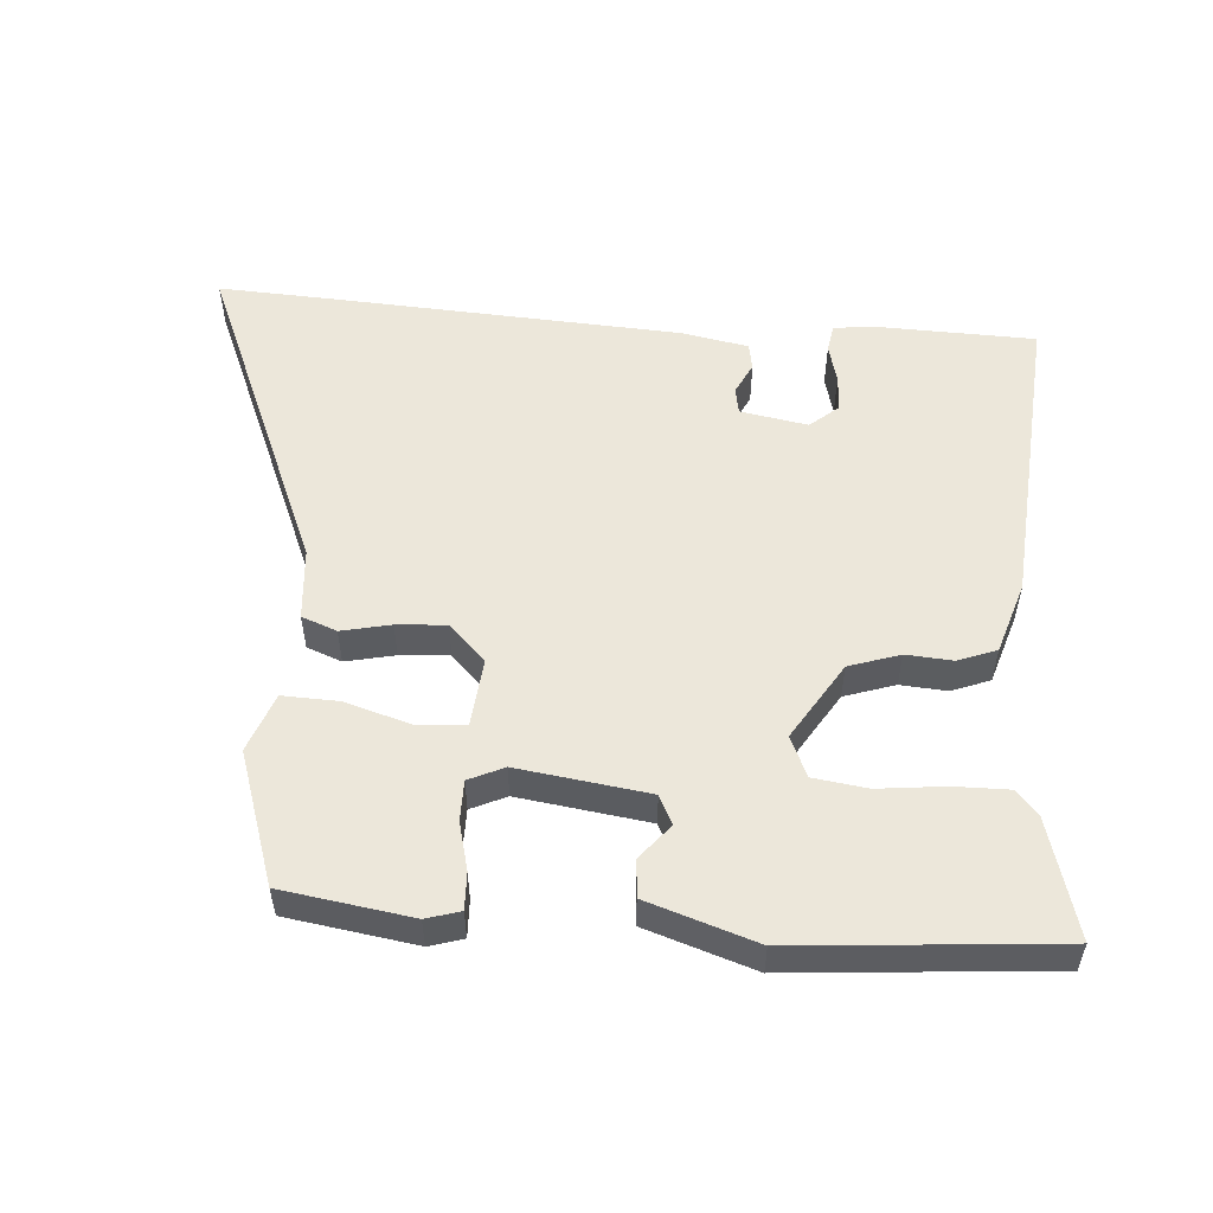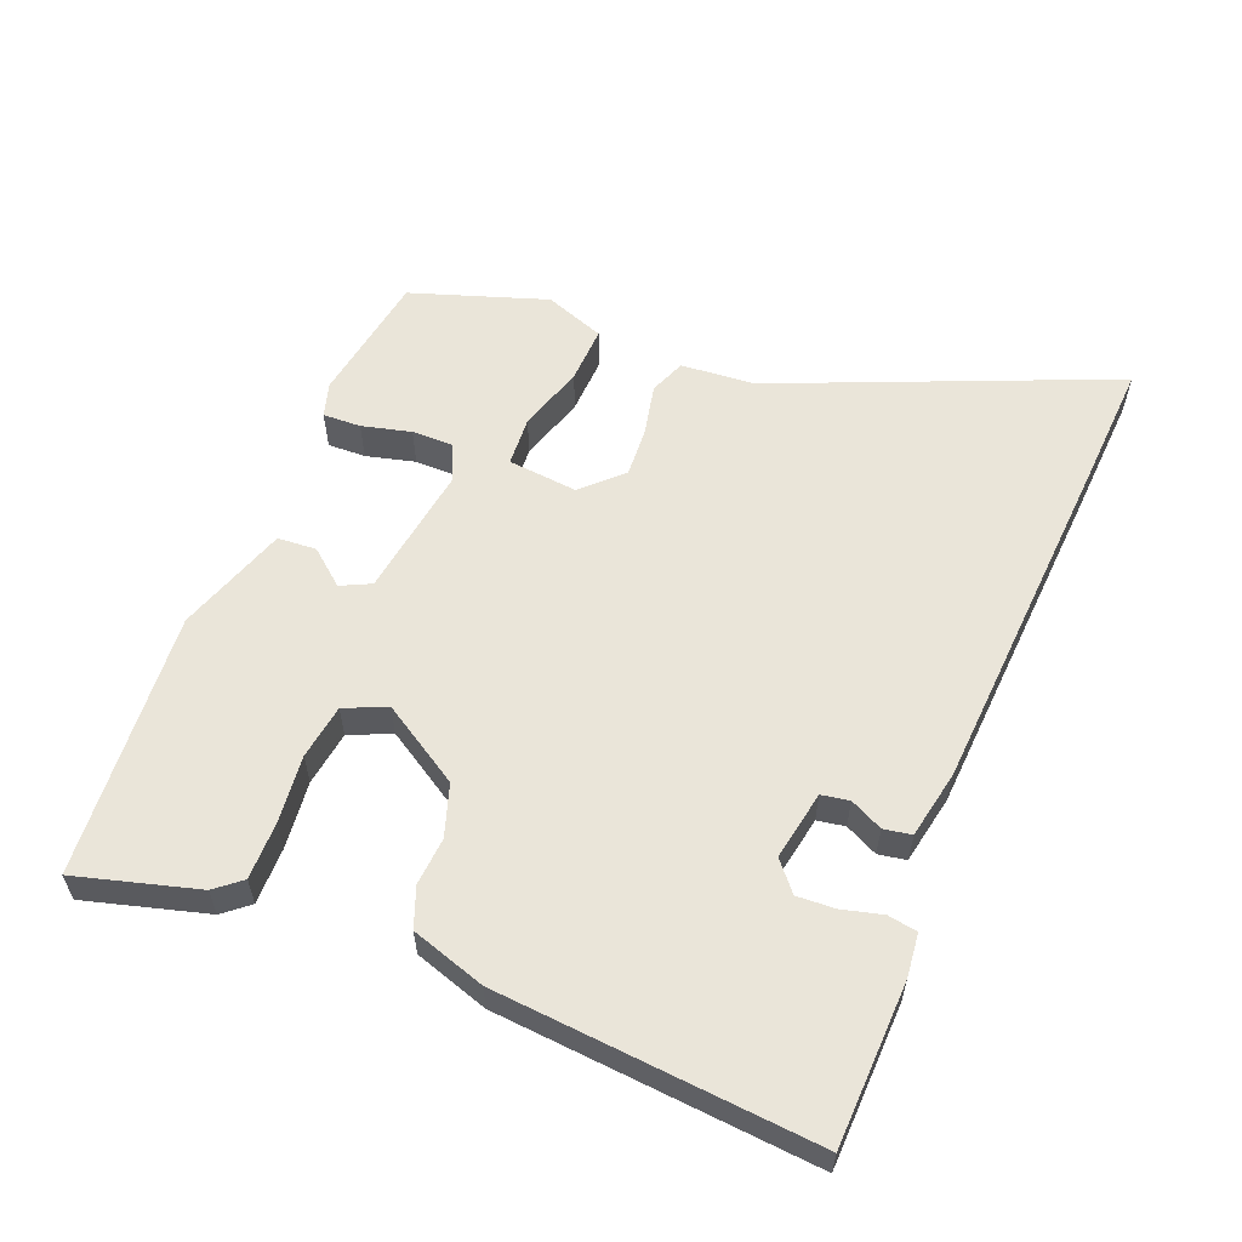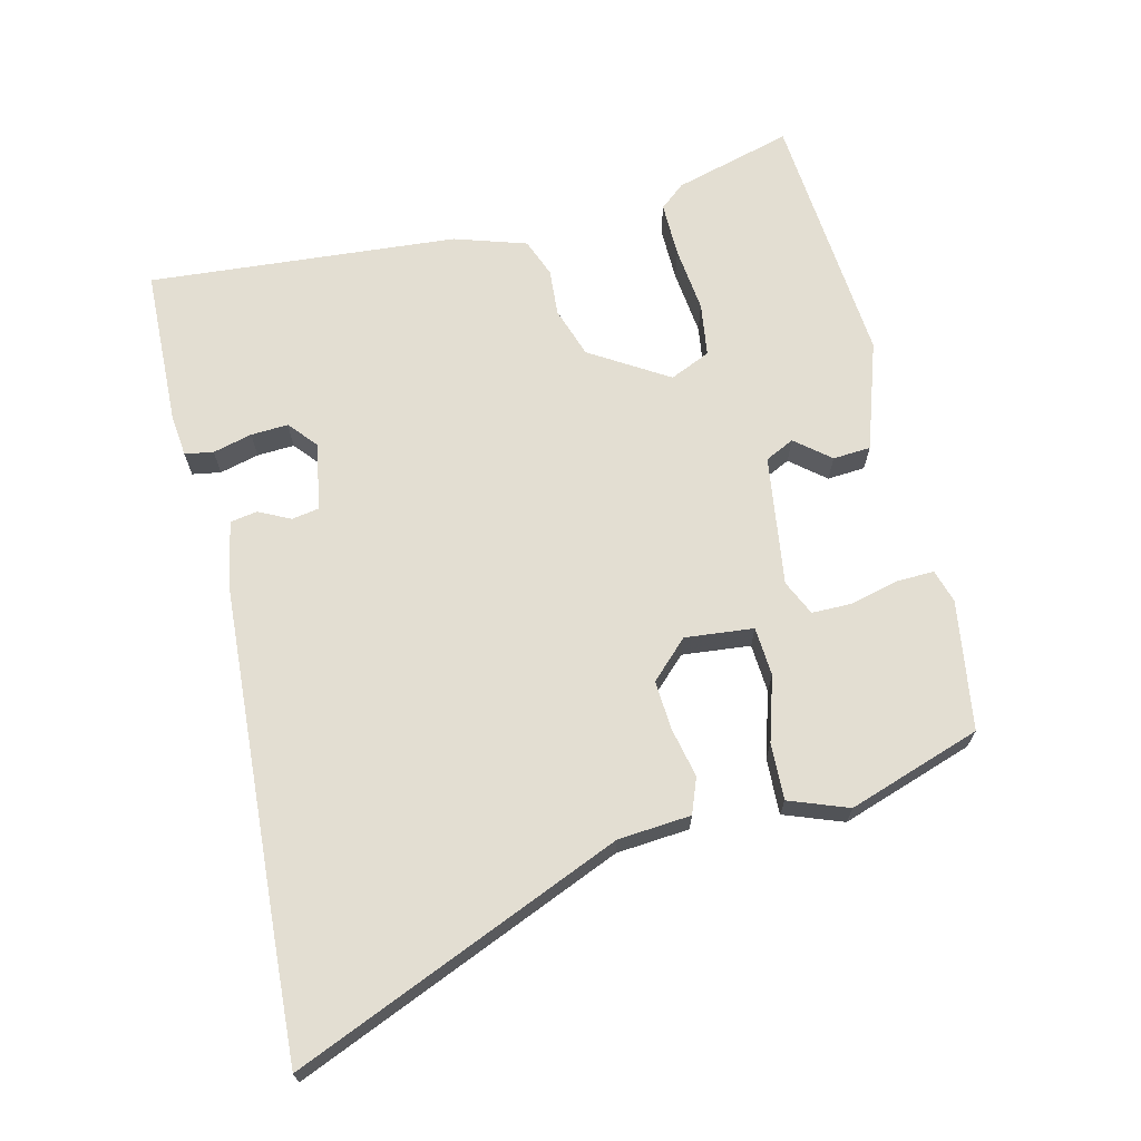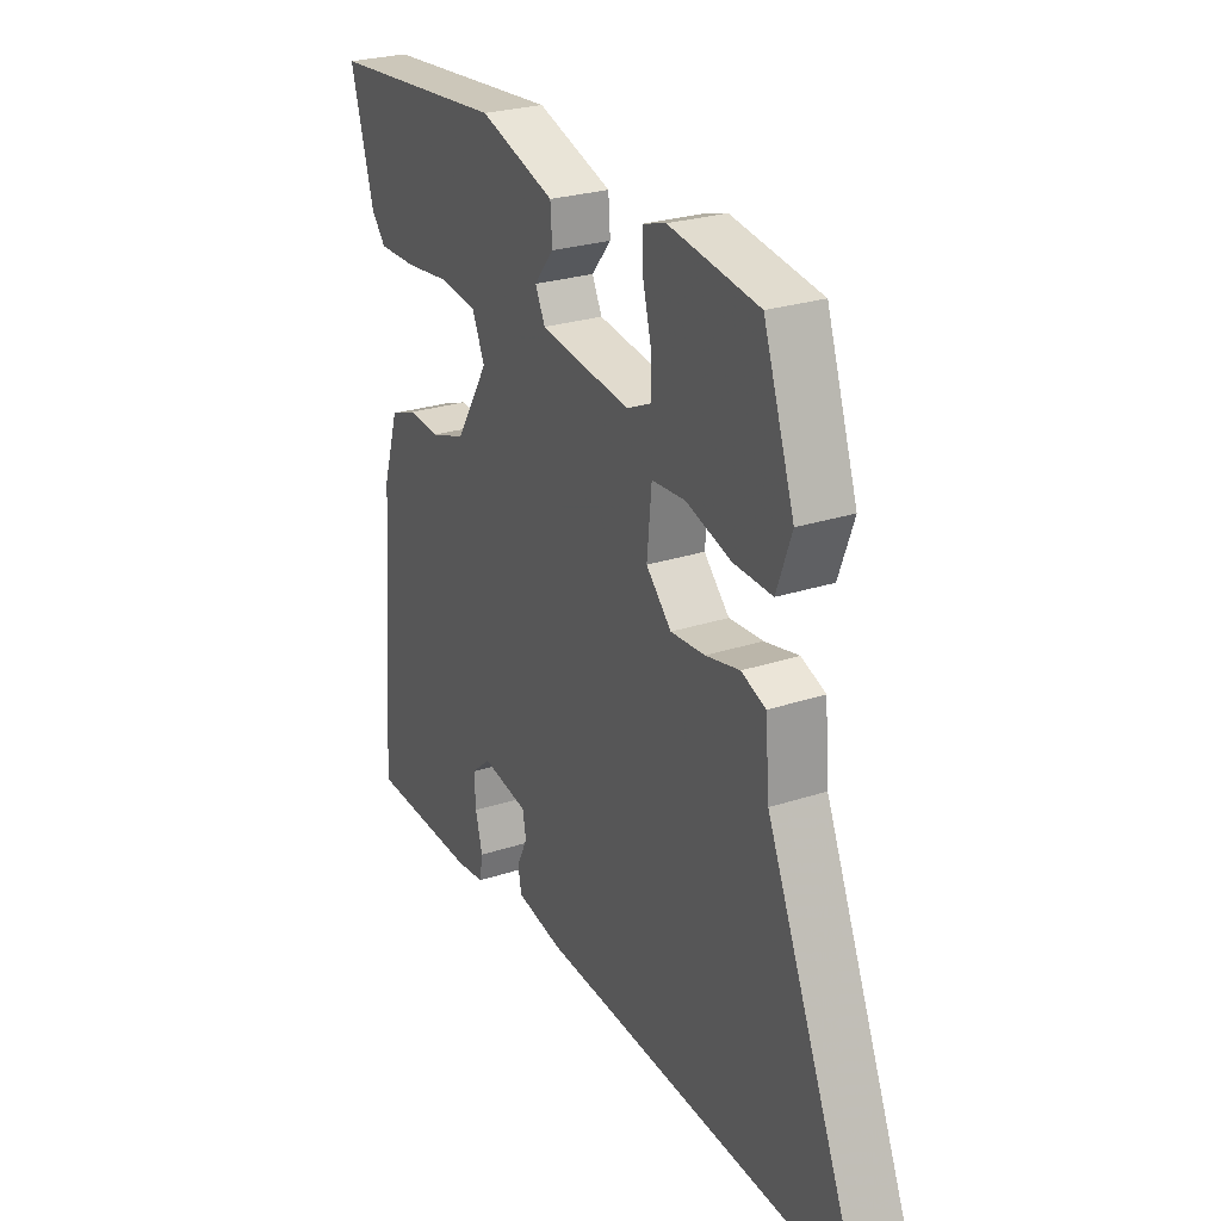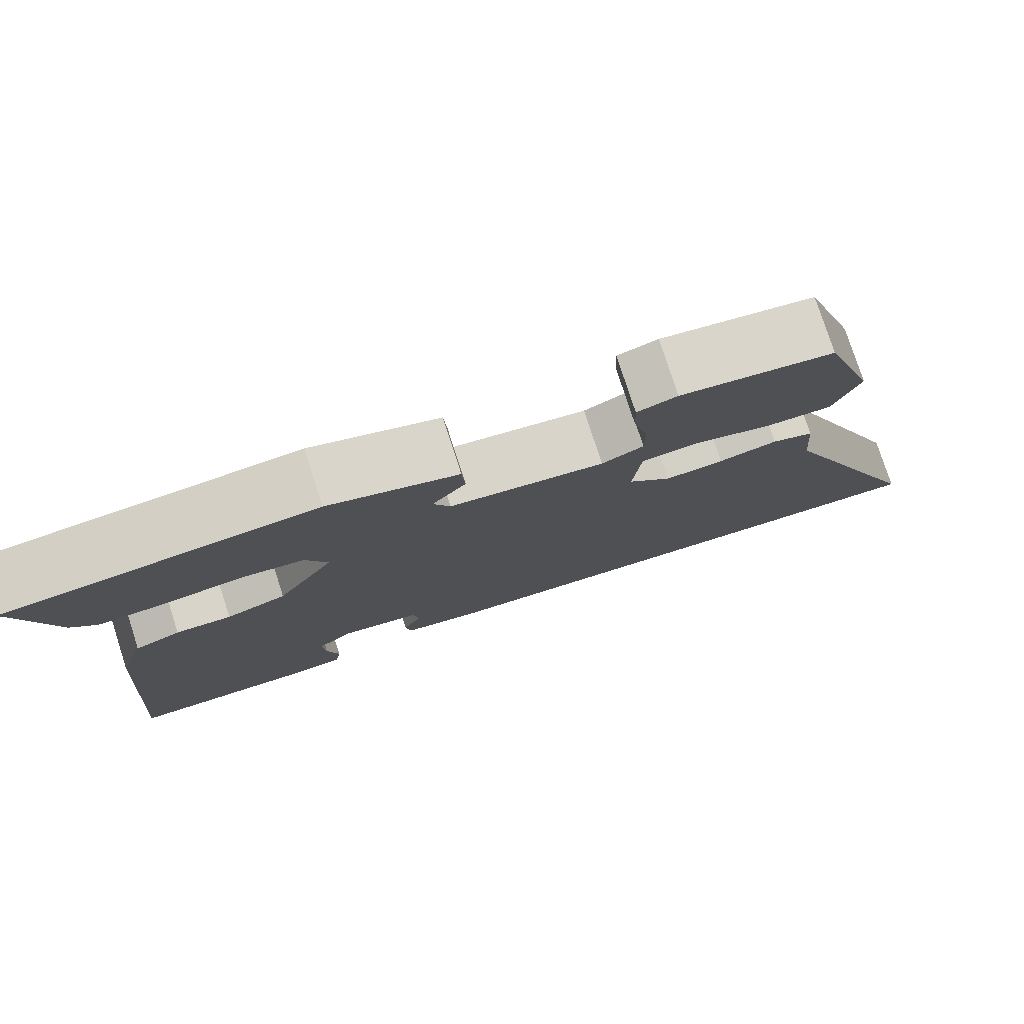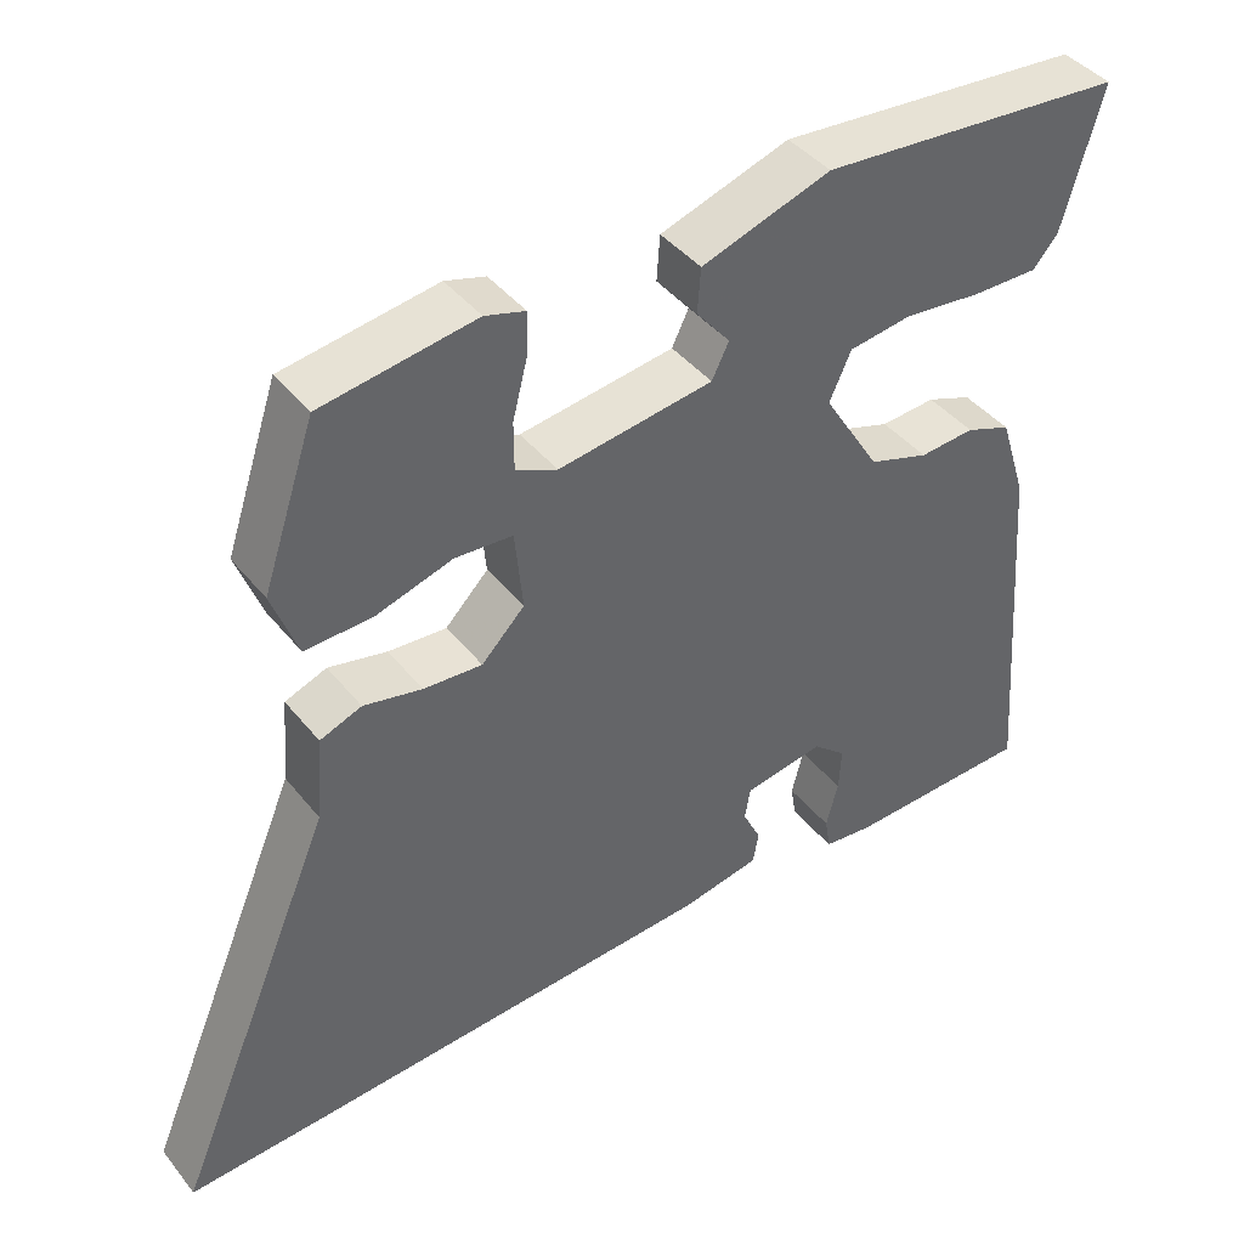
<metadata>
{"format":"obj","ext":"obj","renderer":"f3d","projection":"perspective","resolution":1024,"background":"white","views":[{"elev":53.4,"azim":4.3,"up":"+Y"},{"elev":57.9,"azim":112.1,"up":"+Y"},{"elev":67.6,"azim":-103.5,"up":"+Y"},{"elev":26.1,"azim":-117.5,"up":"+Z"},{"elev":77.9,"azim":162.1,"up":"+Z"},{"elev":42.1,"azim":-35.3,"up":"+Z"}]}
</metadata>
<code>
v -0.431 0.07 0.493
v -0.24 0.07 0.522
v -0.19 0.07 0.507
v -0.192 0.07 0.452
v -0.21 0.07 0.381
v -0.21 0.07 0.321
v -0.158 0.07 0.297
v 0.035 0.07 0.324
v 0.056 0.07 0.367
v 0.014 0.07 0.418
v 0.018 0.07 0.474
v 0.179 0.07 0.527
v 0.466 0.07 0.503
v 0.562 0.07 0.495
v 0.513 0.07 0.32
v 0.482 0.07 0.283
v 0.4 0.07 0.284
v 0.302 0.07 0.295
v 0.223 0.07 0.284
v 0.196 0.07 0.224
v 0.267 0.07 0.109
v 0.342 0.07 0.084
v 0.411 0.07 0.089
v 0.468 0.07 0.067
v 0.502 0.07 -0.04
v 0.538 0.07 -0.497
v 0.303 0.07 -0.504
v 0.241 0.07 -0.497
v 0.234 0.07 -0.455
v 0.249 0.07 -0.397
v 0.252 0.07 -0.342
v 0.21 0.07 -0.306
v 0.11 0.07 -0.324
v 0.103 0.07 -0.364
v 0.126 0.07 -0.411
v 0.119 0.07 -0.451
v 0.02 0.07 -0.47
v -0.497 0.07 -0.5
v -0.67 0.07 -0.509
v -0.465 0.07 -0.025
v -0.456 0.07 0.082
v -0.404 0.07 0.102
v -0.331 0.07 0.086
v -0.258 0.07 0.081
v -0.204 0.07 0.136
v -0.214 0.07 0.237
v -0.286 0.07 0.242
v -0.382 0.07 0.213
v -0.465 0.07 0.21
v -0.497 0.07 0.297
v -0.431 0 0.493
v -0.24 0 0.522
v -0.19 0 0.507
v -0.192 0 0.452
v -0.21 0 0.381
v -0.21 0 0.321
v -0.158 0 0.297
v 0.035 0 0.324
v 0.056 0 0.367
v 0.014 0 0.418
v 0.018 0 0.474
v 0.179 0 0.527
v 0.466 0 0.503
v 0.562 0 0.495
v 0.513 0 0.32
v 0.482 0 0.283
v 0.4 0 0.284
v 0.302 0 0.295
v 0.223 0 0.284
v 0.196 0 0.224
v 0.267 0 0.109
v 0.342 0 0.084
v 0.411 0 0.089
v 0.468 0 0.067
v 0.502 0 -0.04
v 0.538 0 -0.497
v 0.303 0 -0.504
v 0.241 0 -0.497
v 0.234 0 -0.455
v 0.249 0 -0.397
v 0.252 0 -0.342
v 0.21 0 -0.306
v 0.11 0 -0.324
v 0.103 0 -0.364
v 0.126 0 -0.411
v 0.119 0 -0.451
v 0.02 0 -0.47
v -0.497 0 -0.5
v -0.67 0 -0.509
v -0.465 0 -0.025
v -0.456 0 0.082
v -0.404 0 0.102
v -0.331 0 0.086
v -0.258 0 0.081
v -0.204 0 0.136
v -0.214 0 0.237
v -0.286 0 0.242
v -0.382 0 0.213
v -0.465 0 0.21
v -0.497 0 0.297
f 47 48 49 50
f 46 47 50 1
f 40 41 42 43
f 40 43 44
f 39 40 44
f 38 39 44 45
f 34 35 36 37
f 33 34 37 38
f 27 28 29 30
f 27 30 31
f 26 27 31
f 25 26 31 32
f 22 23 24 25
f 21 22 25 32
f 15 16 17 18
f 13 14 15 18
f 13 18 19
f 12 13 19
f 9 10 11 12
f 8 9 12 19
f 7 8 19 20
f 2 3 4 5
f 46 1 2 5
f 46 5 6
f 45 46 6 7
f 33 38 45
f 21 32 33 45
f 7 20 21 45
f 100 99 98 97
f 51 100 97 96
f 93 92 91 90
f 94 93 90
f 94 90 89
f 95 94 89 88
f 87 86 85 84
f 88 87 84 83
f 80 79 78 77
f 81 80 77
f 81 77 76
f 82 81 76 75
f 75 74 73 72
f 82 75 72 71
f 68 67 66 65
f 68 65 64 63
f 69 68 63
f 69 63 62
f 62 61 60 59
f 69 62 59 58
f 70 69 58 57
f 55 54 53 52
f 55 52 51 96
f 56 55 96
f 57 56 96 95
f 95 88 83
f 95 83 82 71
f 95 71 70 57
f 1 51 52 2
f 2 52 53 3
f 3 53 54 4
f 4 54 55 5
f 5 55 56 6
f 6 56 57 7
f 7 57 58 8
f 8 58 59 9
f 9 59 60 10
f 10 60 61 11
f 11 61 62 12
f 12 62 63 13
f 13 63 64 14
f 14 64 65 15
f 15 65 66 16
f 16 66 67 17
f 17 67 68 18
f 18 68 69 19
f 19 69 70 20
f 20 70 71 21
f 21 71 72 22
f 22 72 73 23
f 23 73 74 24
f 24 74 75 25
f 25 75 76 26
f 26 76 77 27
f 27 77 78 28
f 28 78 79 29
f 29 79 80 30
f 30 80 81 31
f 31 81 82 32
f 32 82 83 33
f 33 83 84 34
f 34 84 85 35
f 35 85 86 36
f 36 86 87 37
f 37 87 88 38
f 38 88 89 39
f 39 89 90 40
f 40 90 91 41
f 41 91 92 42
f 42 92 93 43
f 43 93 94 44
f 44 94 95 45
f 45 95 96 46
f 46 96 97 47
f 47 97 98 48
f 48 98 99 49
f 49 99 100 50
f 50 100 51 1

</code>
